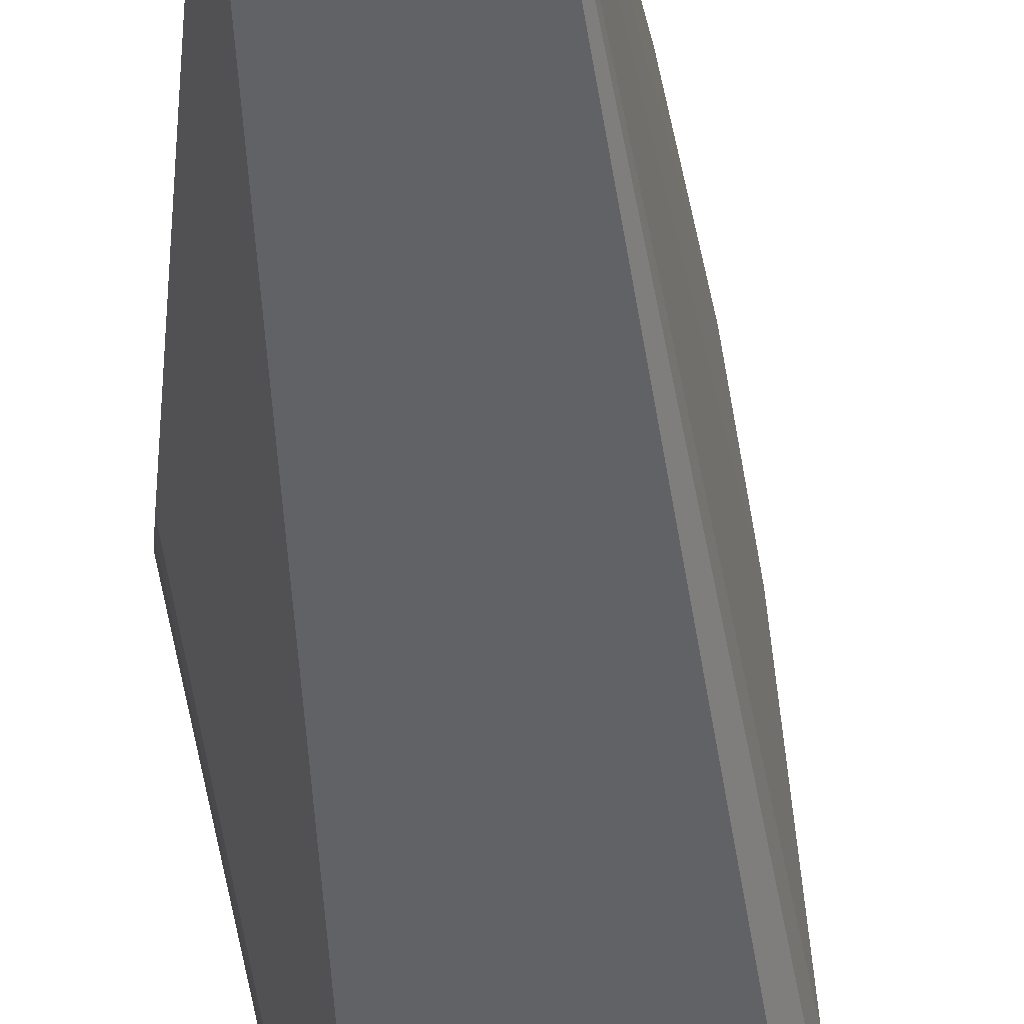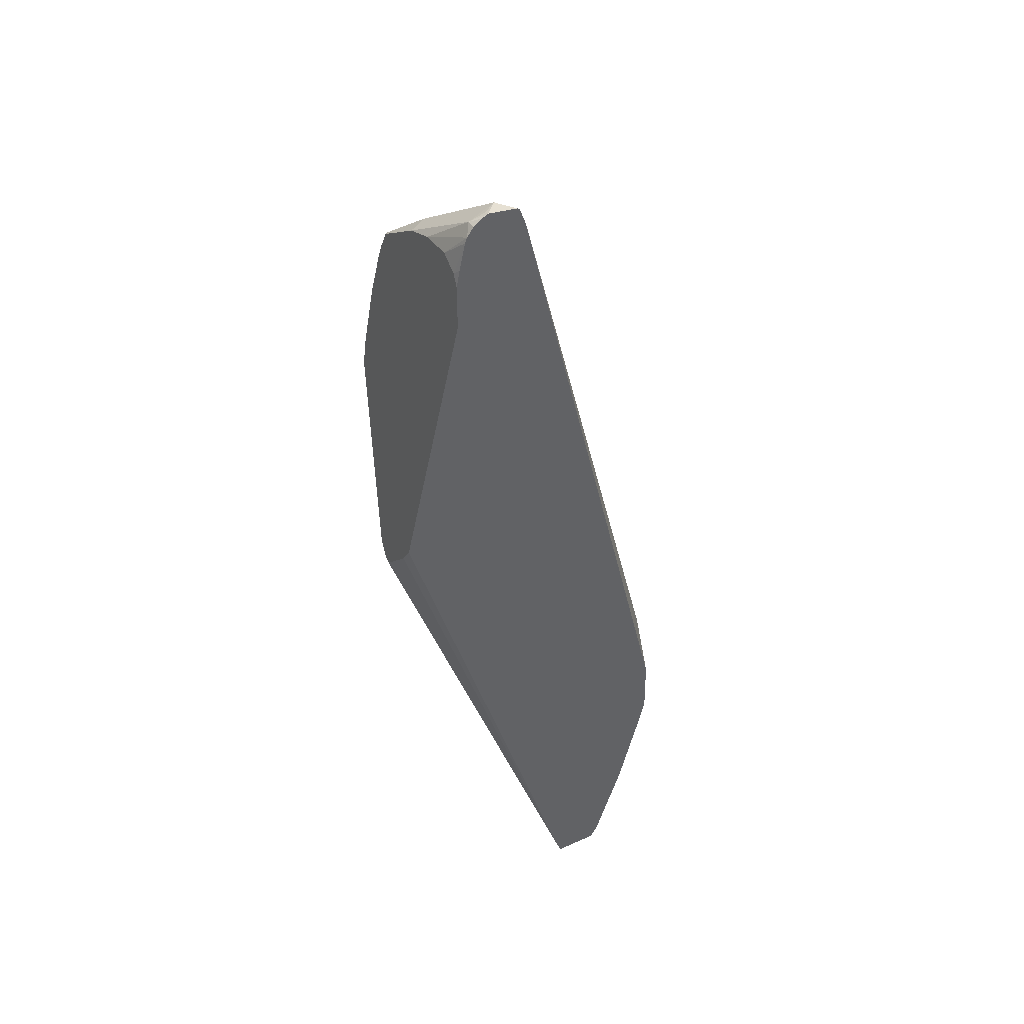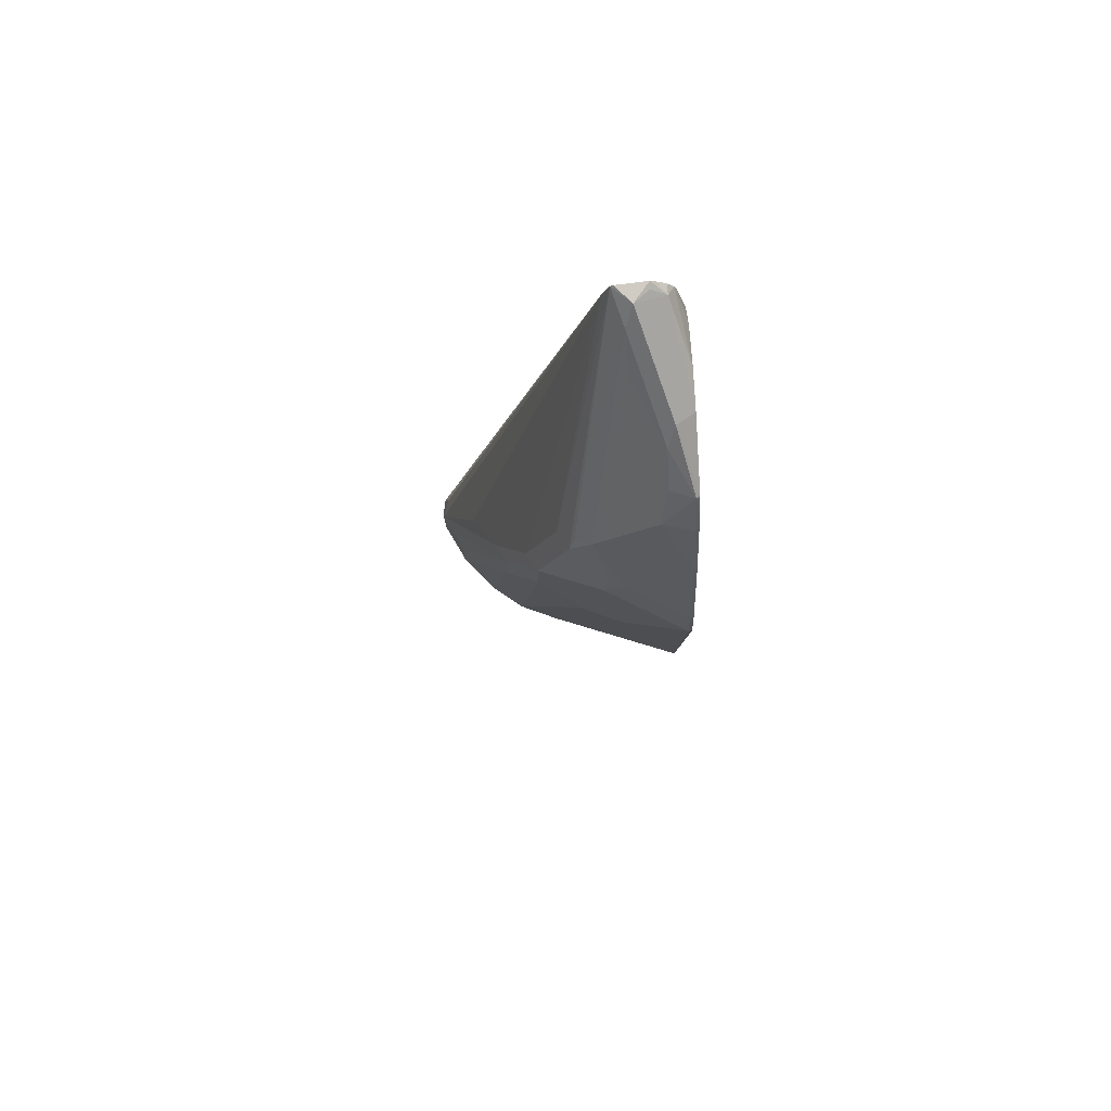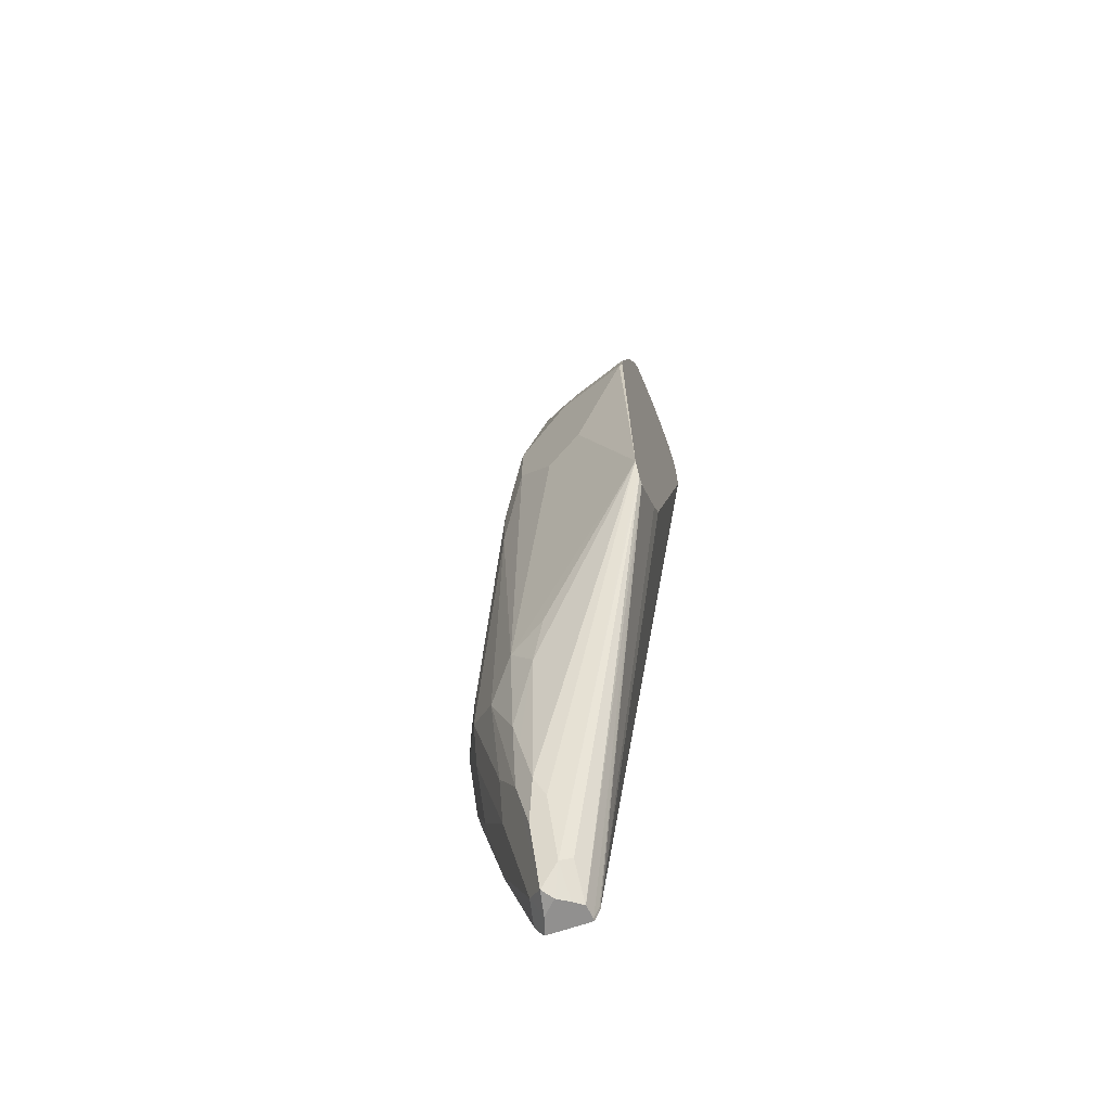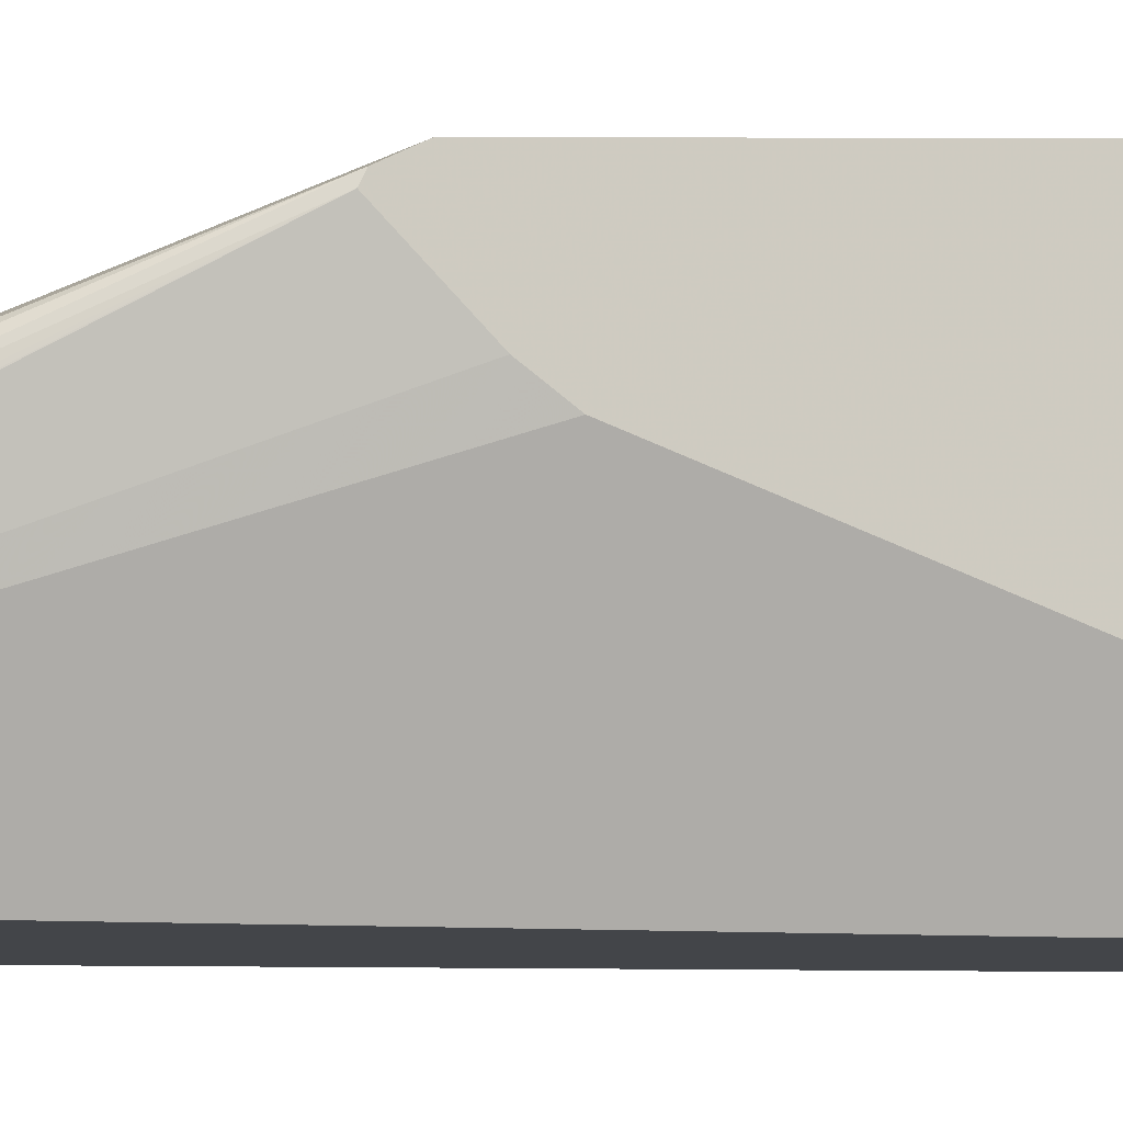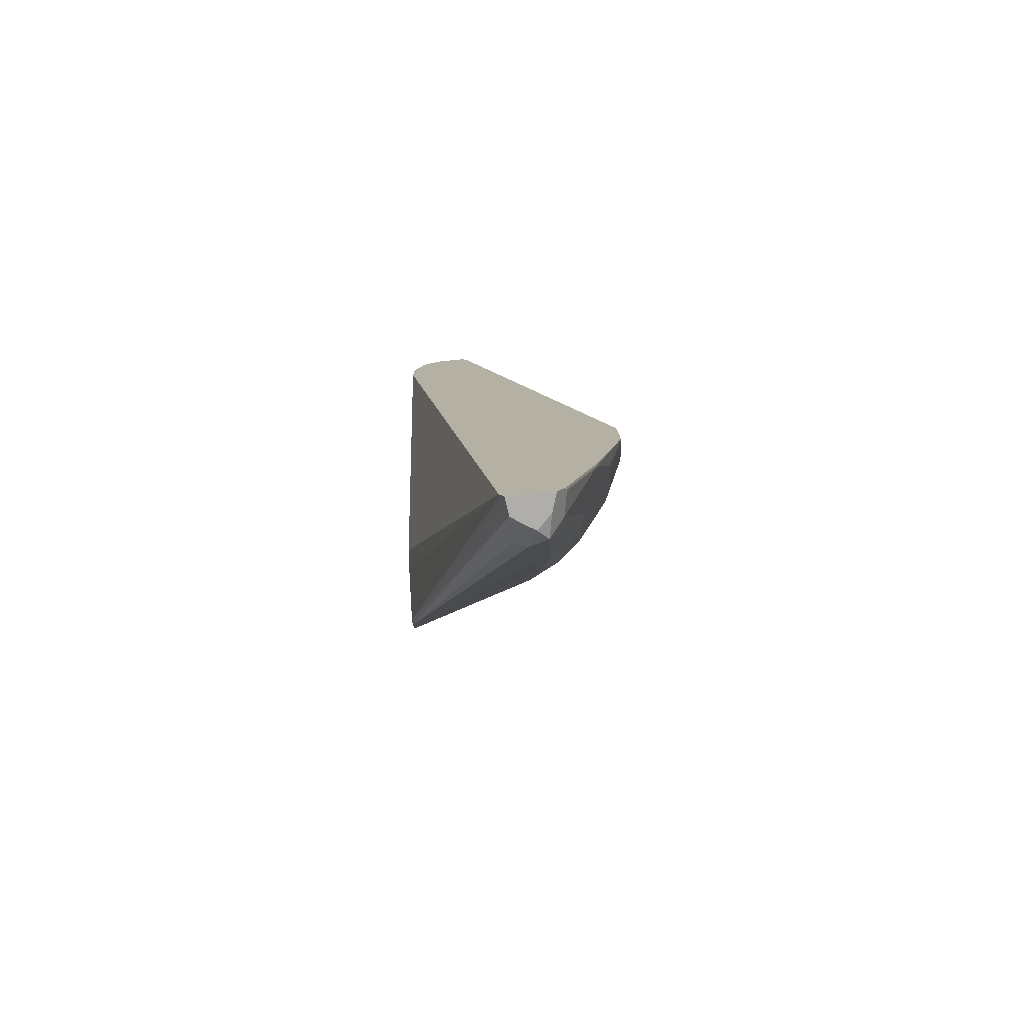
<metadata>
{"format":"obj","ext":"obj","renderer":"f3d","projection":"perspective","resolution":1024,"background":"white","views":[{"elev":-50.6,"azim":-4.9,"up":"+Y"},{"elev":42.3,"azim":-27.8,"up":"+Z"},{"elev":78.4,"azim":175.0,"up":"+Z"},{"elev":-65.7,"azim":-160.6,"up":"+Z"},{"elev":-8.6,"azim":-107.8,"up":"+Y"},{"elev":-77.8,"azim":6.3,"up":"+Z"}]}
</metadata>
<code>
v 0.102 0.01548 0.5275
v 0.102 0.04075 0.5249
v 0.102 0.00236 0.5194
v 0.1086 -0.001803 0.5429
v 0.1101 -0.001803 0.5468
v 0.102 0.06581 0.5153
v 0.1148 0.005218 0.553
v 0.1044 -0.001803 0.5235
v 0.102 -0.001803 0.5111
v 0.1148 -0.001803 0.553
v 0.1148 0.07305 0.5165
v 0.102 0.1086 0.4877
v 0.1211 -0.001803 0.5577
v 0.125 -0.001803 0.5599
v 0.1252 0.002624 0.5583
v 0.1357 0.01044 0.5583
v 0.102 -0.001803 0.4792
v 0.1409 0.02088 0.5452
v 0.12 0.08347 0.5035
v 0.1044 0.1113 0.4869
v 0.102 0.1105 0.4862
v 0.1461 -0.001803 0.5576
v 0.1479 -0.001803 0.5561
v 0.102 0.09971 0.1902
v 0.1878 -0.001803 -0.1252
v 0.1774 0.1148 0.4122
v 0.167 0.12 0.42
v 0.1409 0.04174 0.5244
v 0.12 0.1043 0.4826
v 0.1252 0.12 0.4617
v 0.102 0.1186 0.4722
v 0.1044 0.1252 0.4591
v 0.102 0.124 0.4615
v 0.1522 -0.001803 0.5444
v 0.1878 0.1043 0.3965
v 0.1809 0.1183 0.4035
v 0.102 0.1113 0.174
v 0.102 0.1437 0.1414
v 0.1878 1.422e-05 -0.1252
v 0.1917 -0.001803 -0.1356
v 0.1565 0.1356 0.3809
v 0.1461 0.1409 0.3783
v 0.1044 0.1617 0.3574
v 0.1044 0.1409 0.42
v 0.102 0.1415 0.4197
v 0.2452 0.05218 0.2191
v 0.2296 0.08347 0.2713
v 0.2087 0.1043 0.3339
v 0.2704 -0.001803 0.06444
v 0.2661 0.01044 0.1148
v 0.2713 0.02088 0.1044
v 0.2017 0.1183 0.3408
v 0.16 0.1391 0.3617
v 0.102 0.1484 0.1438
v 0.193 0.01036 -0.1356
v 0.1917 1.422e-05 -0.1356
v 0.2233 -0.001803 -0.1356
v 0.1461 0.1461 0.3548
v 0.1044 0.167 0.3339
v 0.102 0.167 0.3363
v 0.102 0.1623 0.3571
v 0.2226 0.09738 0.2783
v 0.2713 -0.001803 0.02087
v 0.2713 1.422e-05 0.06267
v 0.2713 0.02088 0.06267
v 0.2644 0.03479 0.1113
v 0.2122 0.1078 0.2678
v 0.2017 0.1183 0.2991
v 0.1739 0.1322 0.3478
v 0.102 0.1508 0.1484
v 0.2017 0.03479 -0.1182
v 0.193 0.03132 -0.1147
v 0.1931 0.01054 -0.1356
v 0.2278 -0.001803 -0.1288
v 0.219 0.01092 -0.1356
v 0.2296 1.422e-05 -0.1252
v 0.1739 0.1322 0.2643
v 0.1461 0.1461 0.2713
v 0.102 0.1554 0.1577
v 0.2574 0.0487 0.09746
v 0.2226 0.09738 0.2365
v 0.2695 -0.001803 0.01189
v 0.2713 1.422e-05 0.02087
v 0.2609 0.03132 0.03136
v 0.2574 0.0487 0.05566
v 0.2156 0.09043 0.05566
v 0.1948 0.1113 0.16
v 0.2017 0.05567 -0.07647
v 0.2156 0.02783 -0.1322
v 0.2089 0.02106 -0.1356
v 0.2002 0.01571 -0.1356
v 0.2296 -0.001803 -0.1252
v 0.2261 0.01739 -0.1217
v 0.2504 1.422e-05 -0.06259
v 0.1878 0.1043 0.06267
v 0.1983 0.09391 0.03136
v 0.2087 0.06262 -0.06259
v 0.2365 0.06958 0.03483
v 0.267 -0.001803 0.001814
v 0.2609 0.01044 -0.01037
v 0.24 0.03132 -0.05217
v 0.2365 0.0487 -0.0278
v 0.2191 0.07305 -0.01037
v 0.2156 0.0487 -0.09043
v 0.2226 0.05567 -0.05564
v 0.233 0.02436 -0.08696
v 0.2504 -0.001803 -0.06259
v 0.2156 0.06958 -0.0278
f 57 75 76
f 54 73 55
f 54 72 73
f 67 81 86
f 54 70 71
f 53 69 58
f 52 69 53
f 52 77 69
f 52 68 77
f 57 76 74
f 54 71 72
f 59 77 78
f 59 69 77
f 59 78 79
f 59 79 60
f 62 66 80
f 62 85 81
f 62 81 67
f 63 82 83
f 65 83 84
f 52 67 68
f 65 84 85
f 58 69 59
f 62 80 85
f 47 51 62
f 51 66 62
f 40 90 75
f 67 86 68
f 40 75 57
f 41 53 42
f 42 53 58
f 42 58 59
f 42 59 43
f 43 59 60
f 43 60 61
f 43 61 44
f 44 61 45
f 46 51 47
f 47 62 48
f 48 62 52
f 49 63 64
f 49 64 50
f 50 64 51
f 51 64 63
f 51 63 83
f 51 83 65
f 51 65 85
f 51 85 80
f 51 80 66
f 52 62 67
f 68 86 87
f 84 100 101
f 70 79 88
f 85 102 98
f 86 98 103
f 86 103 96
f 86 96 95
f 88 97 89
f 89 97 104
f 89 104 105
f 89 105 106
f 89 106 93
f 93 106 94
f 94 106 101
f 94 101 100
f 94 99 107
f 96 103 108
f 96 108 97
f 97 108 105
f 97 105 104
f 98 102 105
f 98 105 103
f 101 106 105
f 101 105 102
f 103 105 108
f 40 91 90
f 85 101 102
f 84 101 85
f 83 100 84
f 83 94 100
f 70 88 71
f 71 88 89
f 71 89 90
f 71 90 91
f 71 91 73
f 71 73 72
f 74 76 92
f 75 90 89
f 75 89 93
f 75 93 76
f 76 93 94
f 68 87 77
f 76 94 107
f 77 87 79
f 77 79 78
f 79 87 86
f 79 86 95
f 79 95 96
f 79 96 97
f 79 97 88
f 81 85 98
f 81 98 86
f 82 99 83
f 83 99 94
f 76 107 92
f 40 73 91
f 36 48 52
f 40 56 55
f 4 25 40
f 4 40 57
f 4 57 74
f 4 74 92
f 4 92 107
f 4 107 99
f 4 99 82
f 4 82 63
f 4 63 49
f 4 49 34
f 4 17 25
f 4 34 23
f 4 22 14
f 4 14 13
f 4 13 10
f 4 10 5
f 5 10 7
f 6 7 11
f 6 11 12
f 7 10 13
f 7 13 14
f 7 14 15
f 4 23 22
f 4 9 17
f 4 8 9
f 3 9 8
f 40 55 73
f 1 6 12
f 1 12 21
f 1 21 31
f 1 31 33
f 1 33 45
f 1 45 61
f 1 61 60
f 1 60 79
f 1 79 70
f 1 70 54
f 1 54 38
f 1 38 37
f 1 37 24
f 1 24 17
f 1 17 9
f 1 9 3
f 1 3 4
f 1 4 5
f 1 5 2
f 2 5 7
f 2 7 6
f 3 8 4
f 7 15 16
f 7 16 11
f 1 2 6
f 11 18 19
f 25 56 40
f 26 36 27
f 27 36 41
f 27 41 42
f 27 42 30
f 27 30 28
f 30 42 43
f 30 43 44
f 30 44 32
f 32 44 45
f 32 45 33
f 34 46 47
f 34 47 48
f 34 48 35
f 34 49 50
f 34 50 51
f 34 51 46
f 35 48 36
f 36 52 53
f 36 53 41
f 38 54 55
f 38 55 56
f 11 16 18
f 25 39 56
f 25 38 39
f 38 56 39
f 24 37 25
f 25 37 38
f 11 19 20
f 11 20 12
f 12 20 21
f 14 22 16
f 14 16 15
f 16 22 23
f 17 24 25
f 18 23 26
f 18 26 27
f 18 27 28
f 16 23 18
f 19 29 20
f 23 36 26
f 18 28 19
f 23 34 35
f 20 33 31
f 20 32 33
f 23 35 36
f 20 29 30
f 20 31 21
f 19 30 29
f 19 28 30
f 20 30 32

</code>
